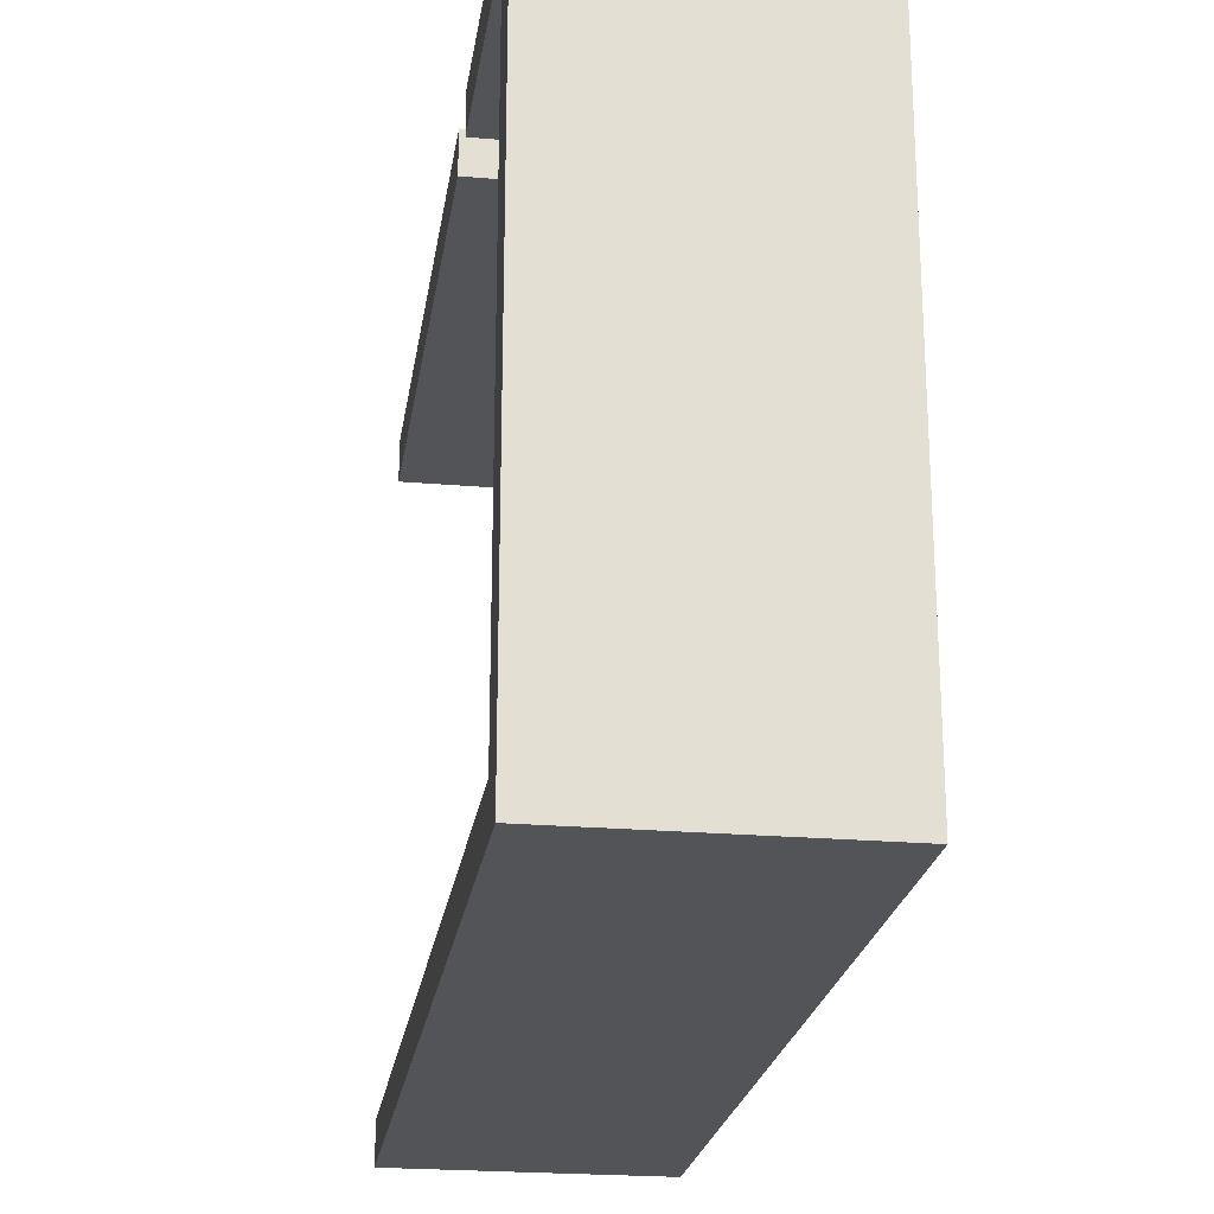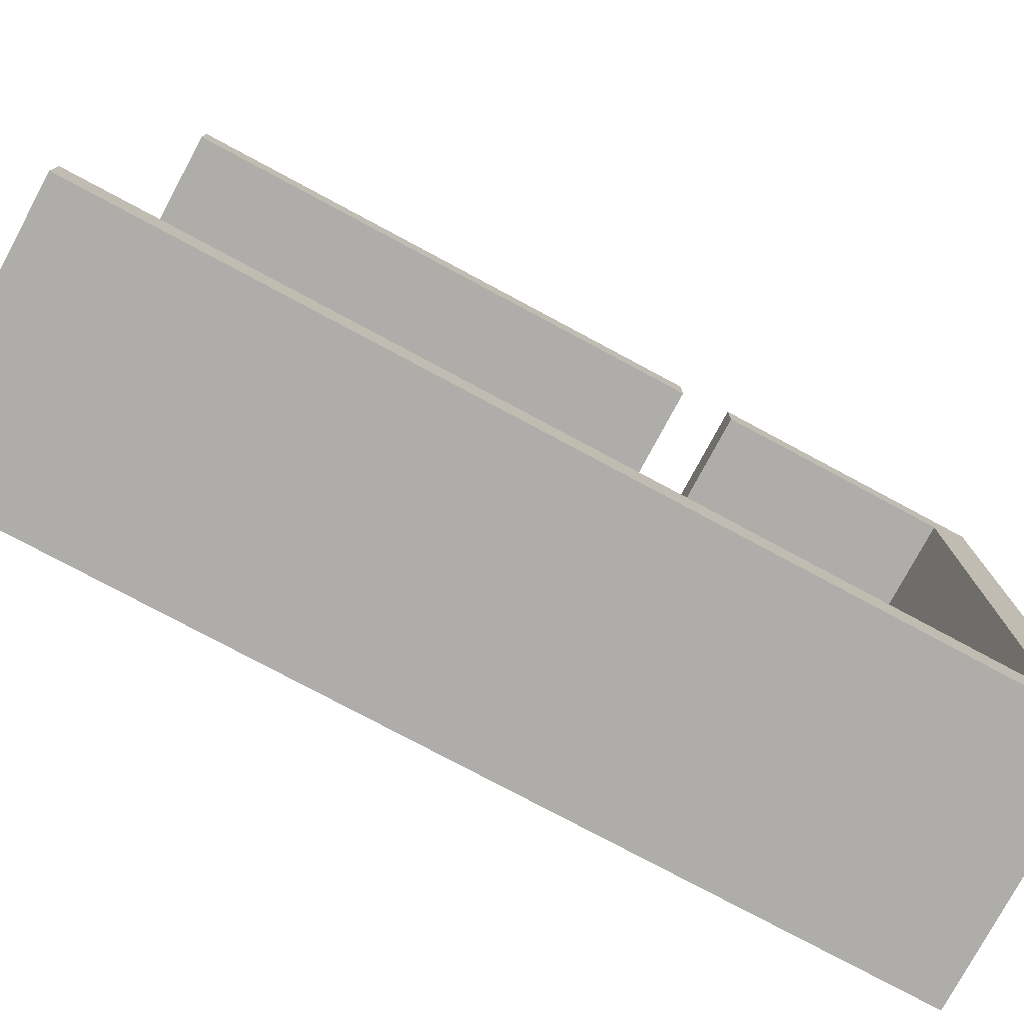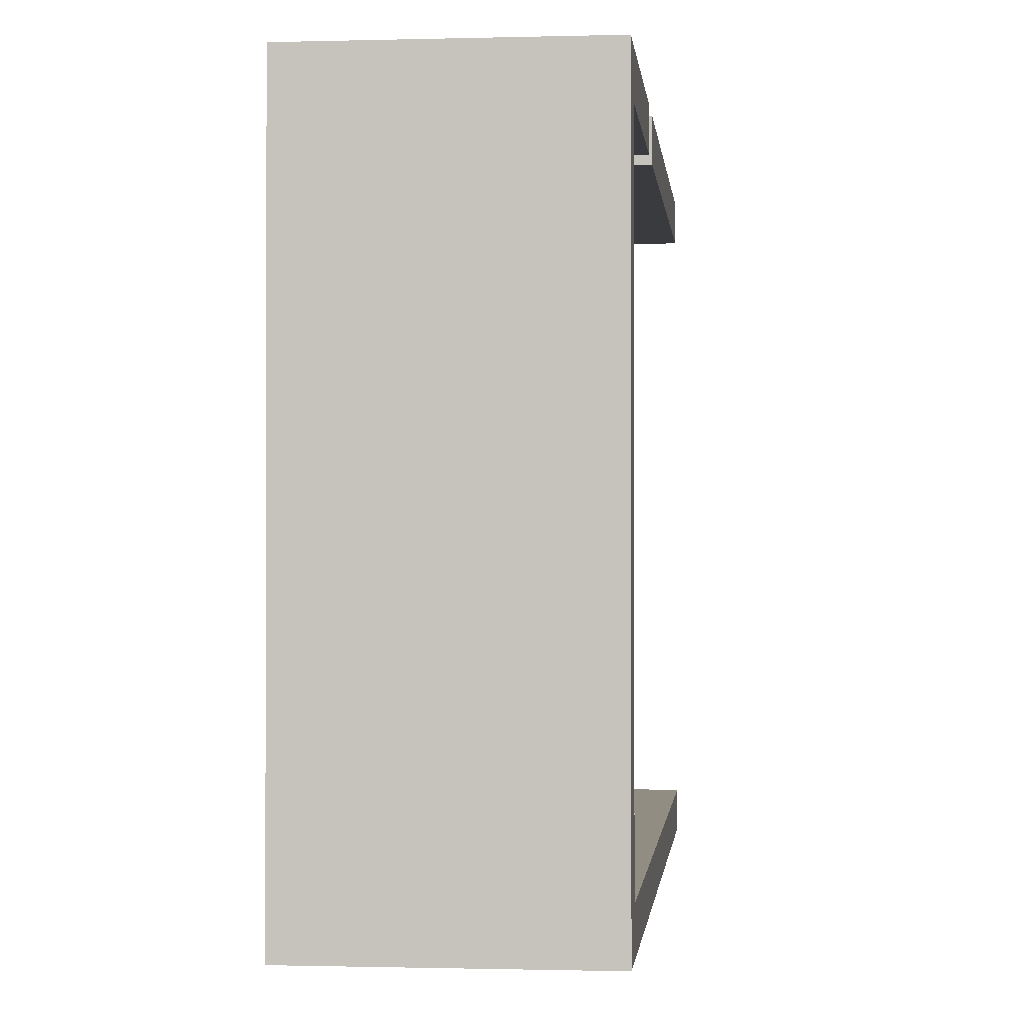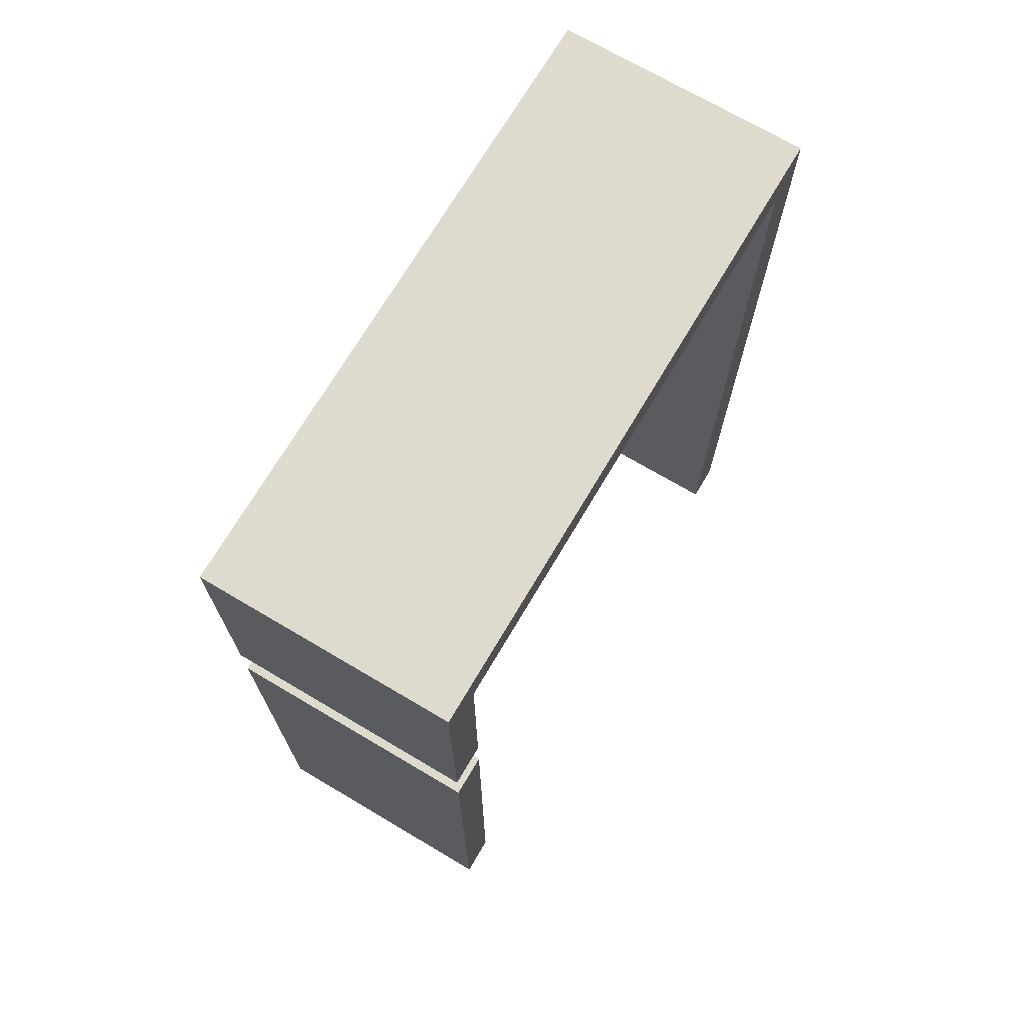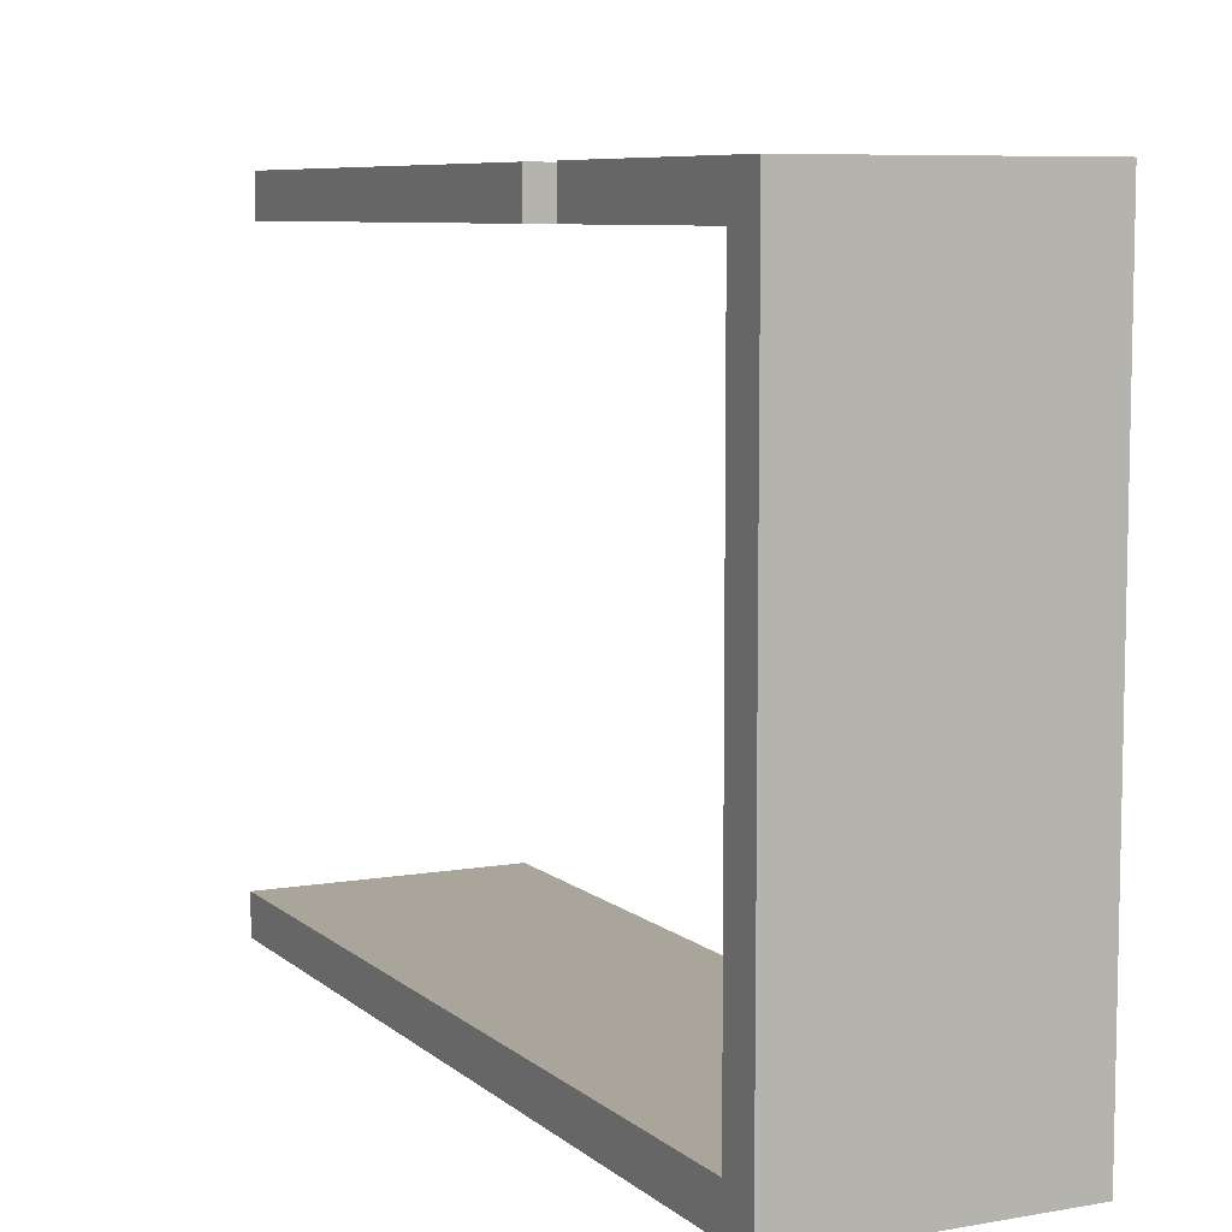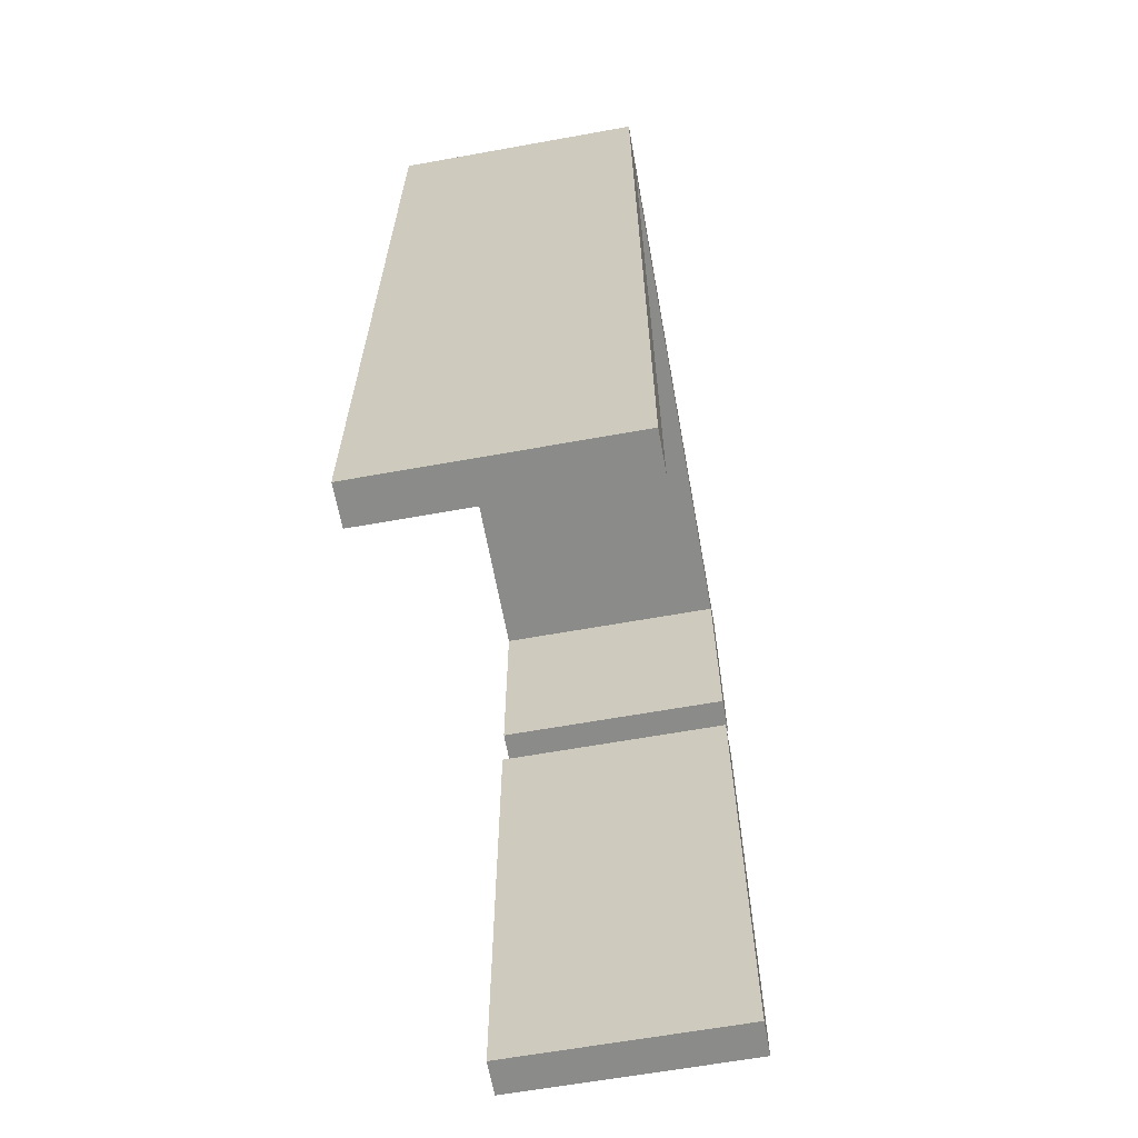
<metadata>
{"format":"obj","ext":"obj","renderer":"f3d","projection":"perspective","resolution":1024,"background":"white","views":[{"elev":-22.9,"azim":-8.4,"up":"+Y"},{"elev":-77.4,"azim":-118.2,"up":"+Y"},{"elev":-0.9,"azim":5.8,"up":"+Y"},{"elev":71.1,"azim":-149.4,"up":"+Z"},{"elev":7.7,"azim":-26.1,"up":"+Y"},{"elev":-63.7,"azim":10.3,"up":"+Z"}]}
</metadata>
<code>
g Mesh1 Group1 Model
v -3.176e-14 0.5 1.926
v -3.176e-14 0.65 1.776
v -3.176e-14 2.9 1.926
f 1 2 3
v -3.176e-14 0.5 -1.384
f 2 1 4
v -0.95 0.5 1.926
f 5 4 1
v -0.95 0.5 -1.384
f 4 5 6
v -0.95 0.65 1.776
f 5 7 6
v -0.95 2.75 1.776
f 7 5 8
v -0.95 2.9 1.926
f 9 8 5
v -0.95 2.9 0.9207
f 8 9 10
f 3 10 9
v -3.176e-14 2.9 0.9207
f 10 3 11
v -3.176e-14 2.75 1.776
f 3 12 11
f 12 3 2
f 2 8 12
f 8 2 7
v -0.95 0.65 -1.384
f 2 13 7
v -3.176e-14 0.65 -1.384
f 13 2 14
f 2 4 14
f 4 13 14
f 13 4 6
f 6 7 13
v -3.176e-14 2.75 0.9207
f 8 15 12
v -0.95 2.75 0.9207
f 15 8 16
f 8 10 16
f 10 15 16
f 15 10 11
f 11 12 15
f 5 3 9
f 3 5 1
g Mesh2 Group1 Model
v -0.95 2.9 -1.234
v -3.176e-14 2.75 -1.234
v -0.95 2.75 -1.234
f 17 18 19
v -3.176e-14 2.9 -1.234
f 18 17 20
v -3.176e-14 2.9 0.7207
f 17 21 20
v -0.95 2.9 0.7207
f 21 17 22
v -0.95 2.75 0.7207
f 17 23 22
f 23 17 19
f 18 23 19
v -3.176e-14 2.75 0.7207
f 23 18 24
f 18 21 24
f 21 18 20
f 21 23 24
f 23 21 22

</code>
